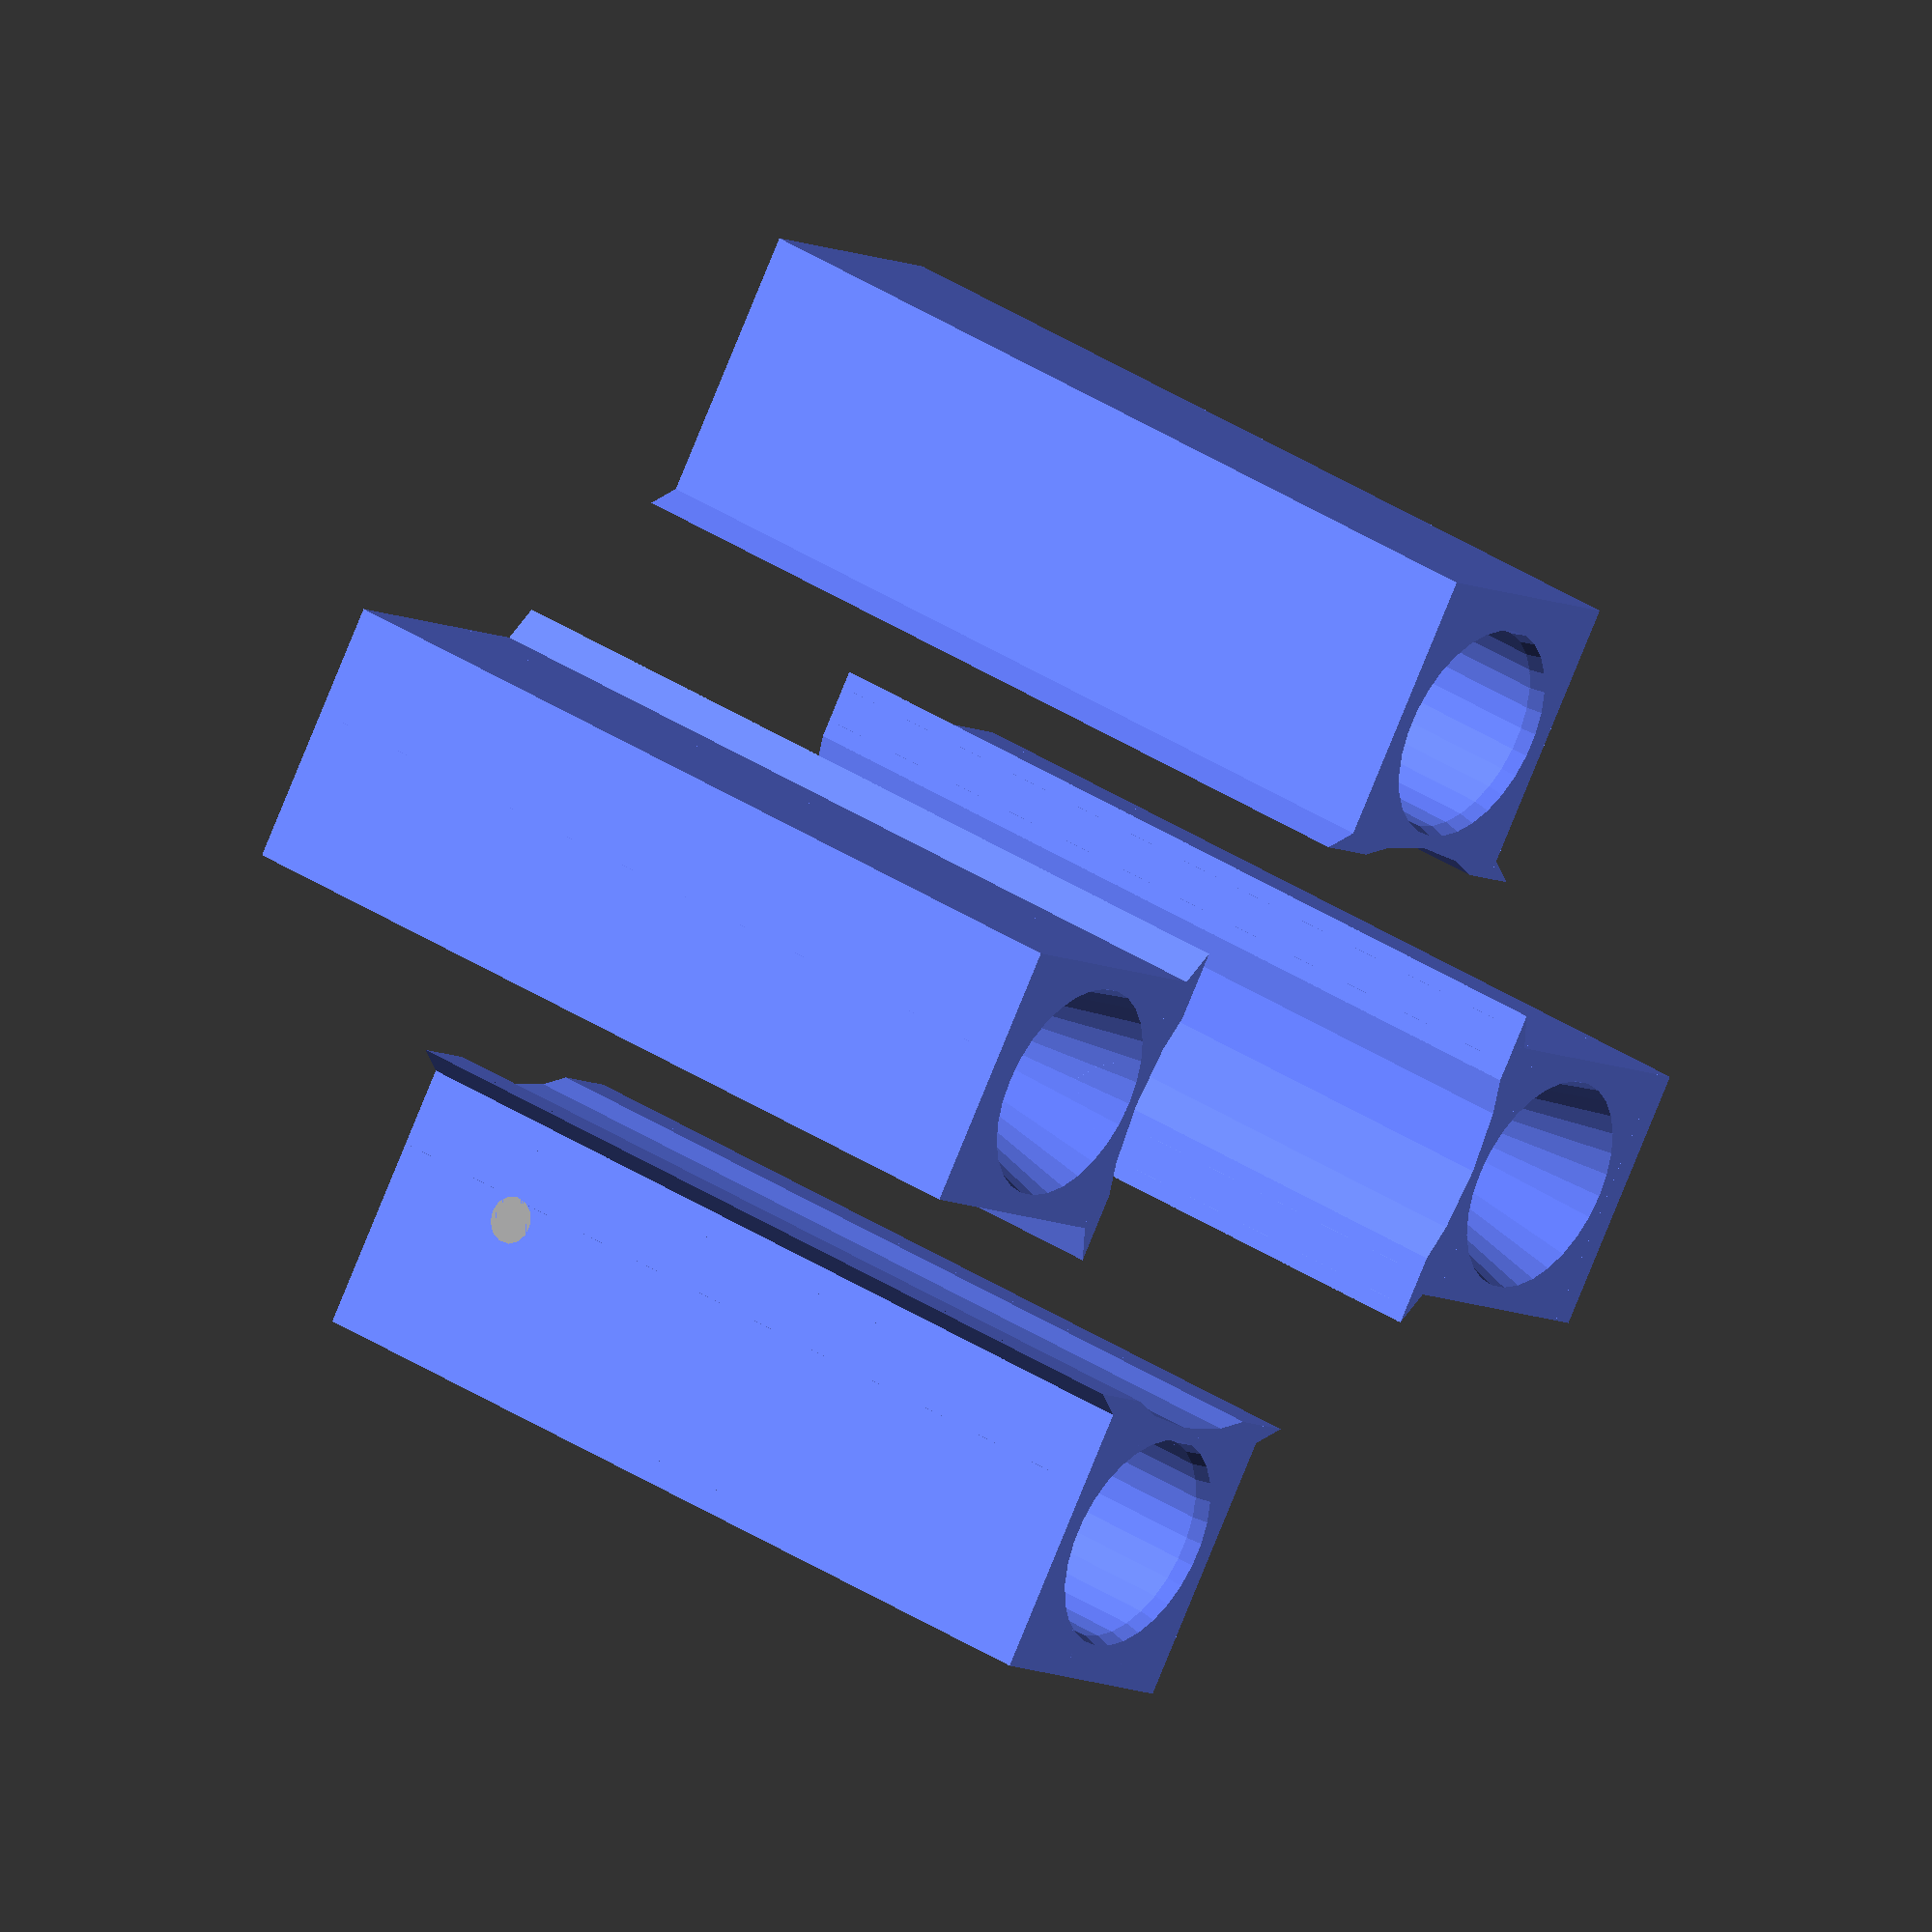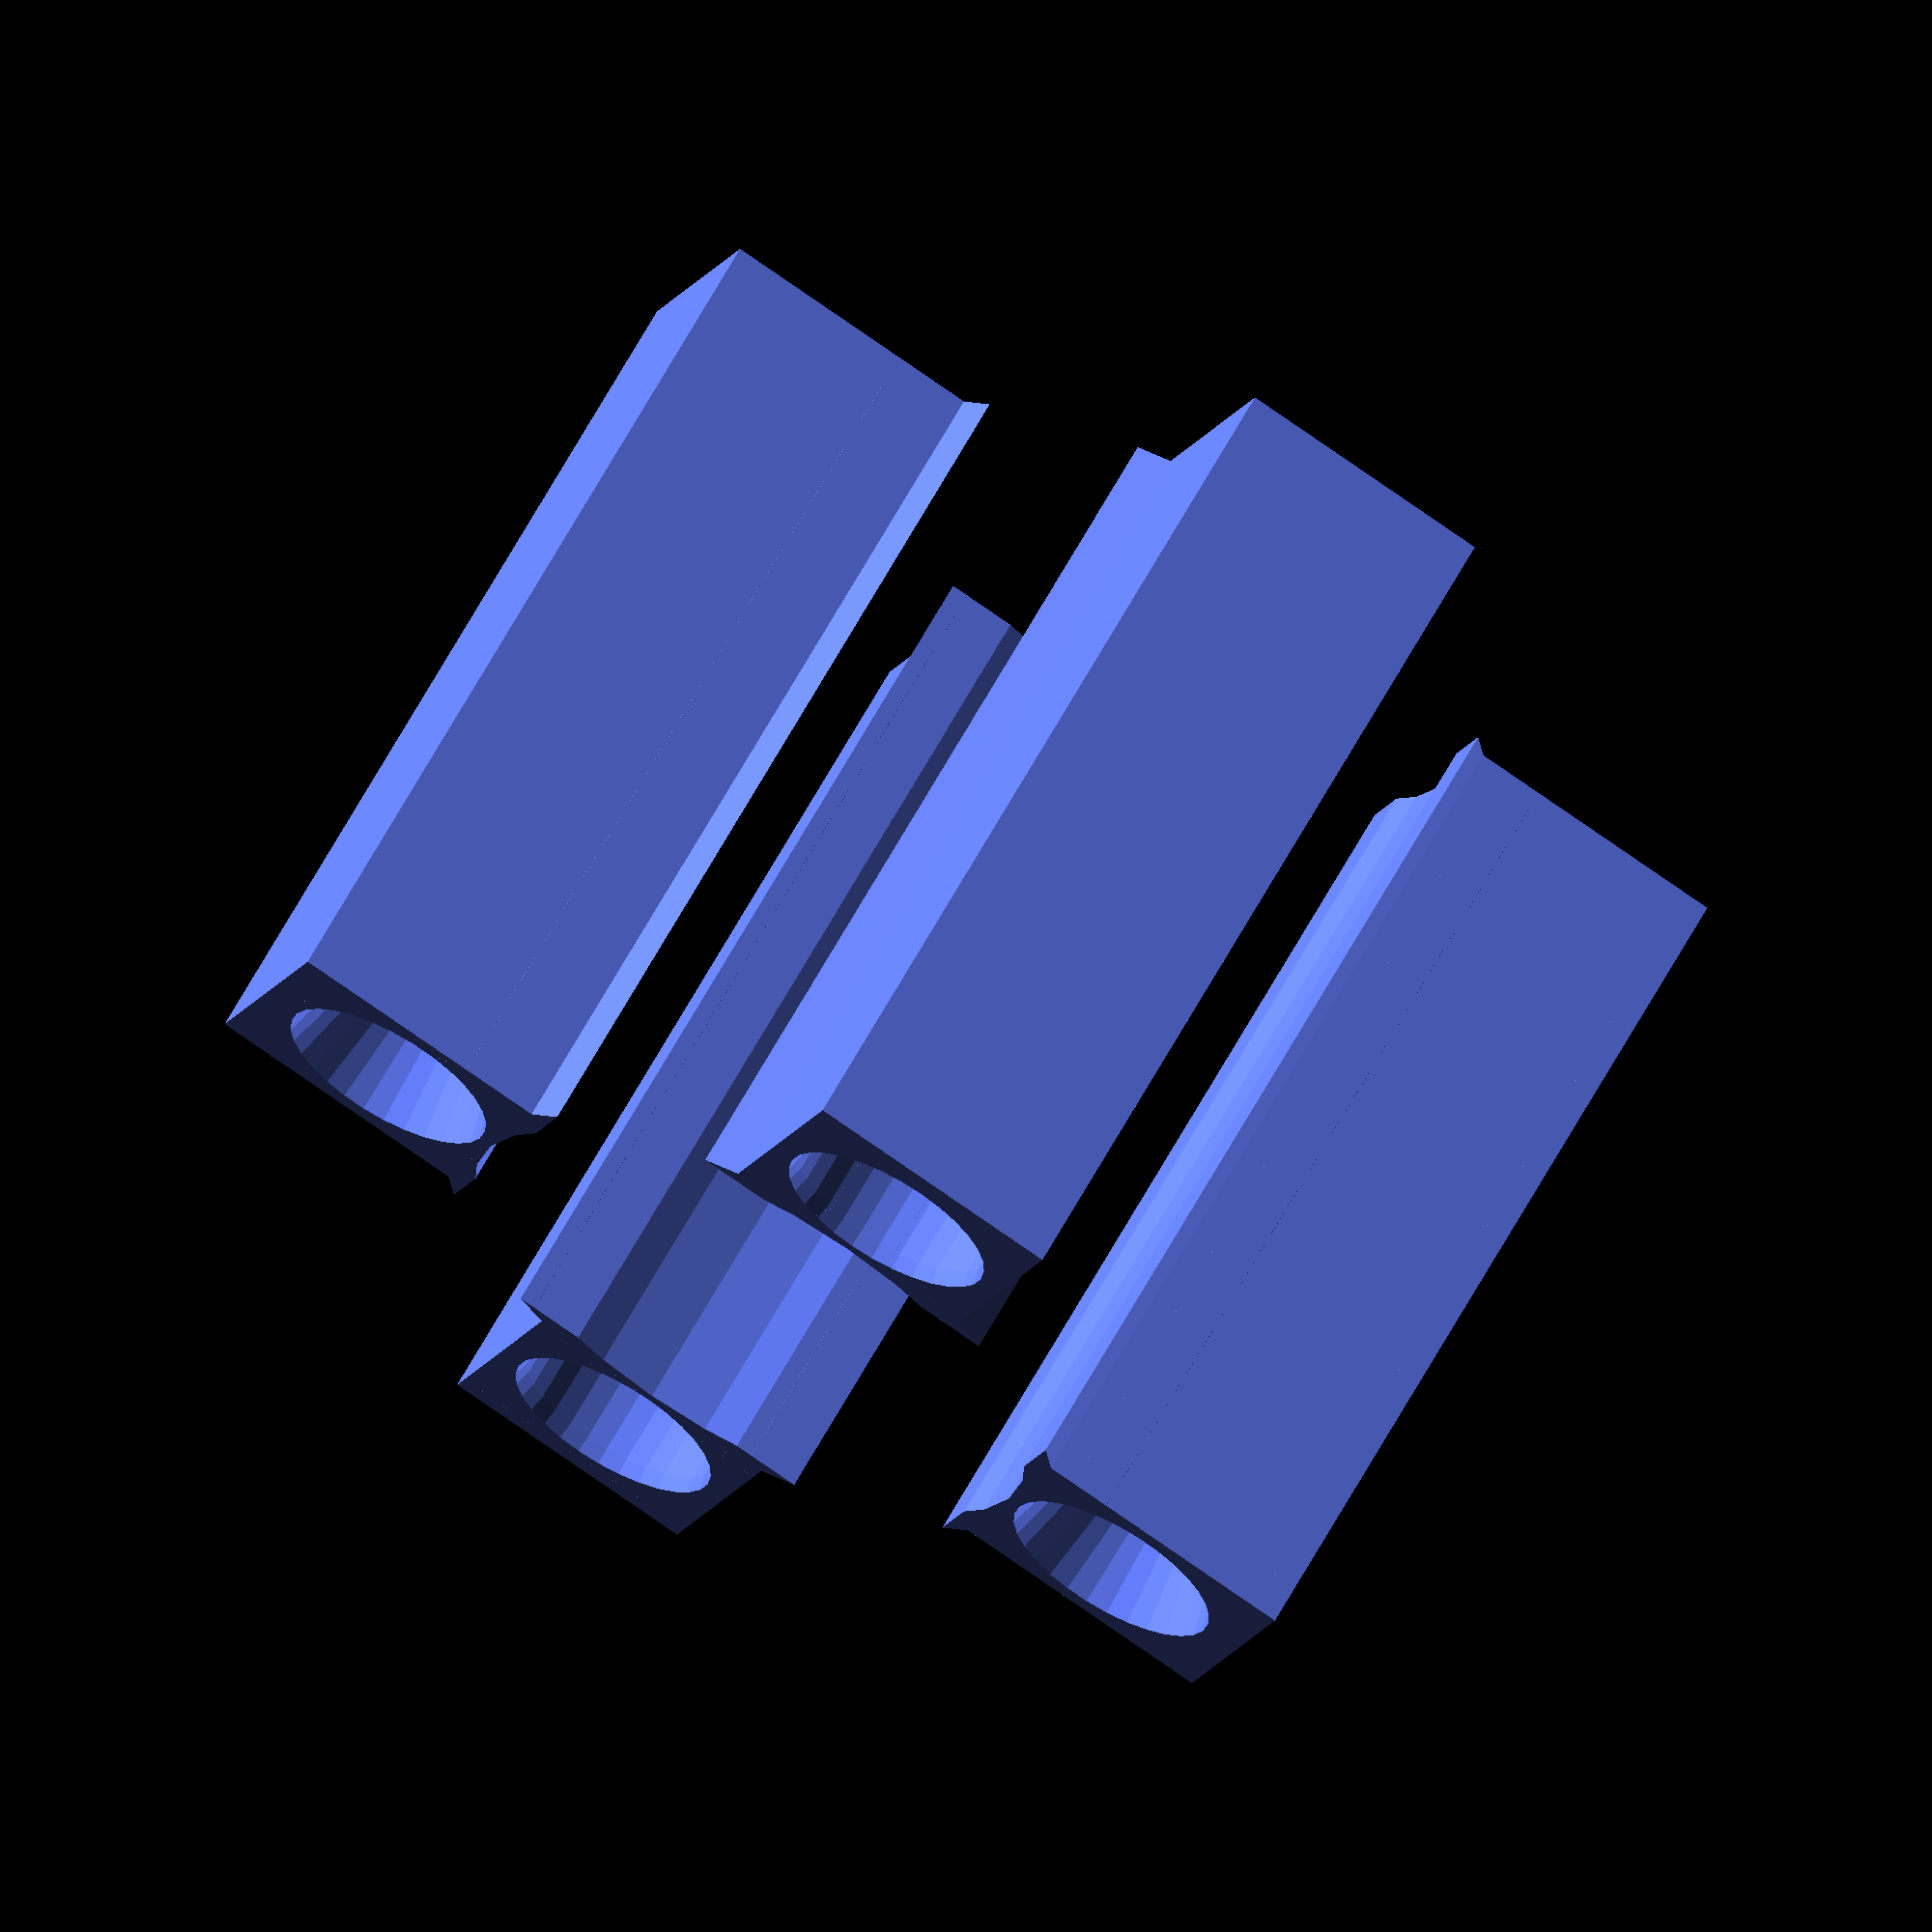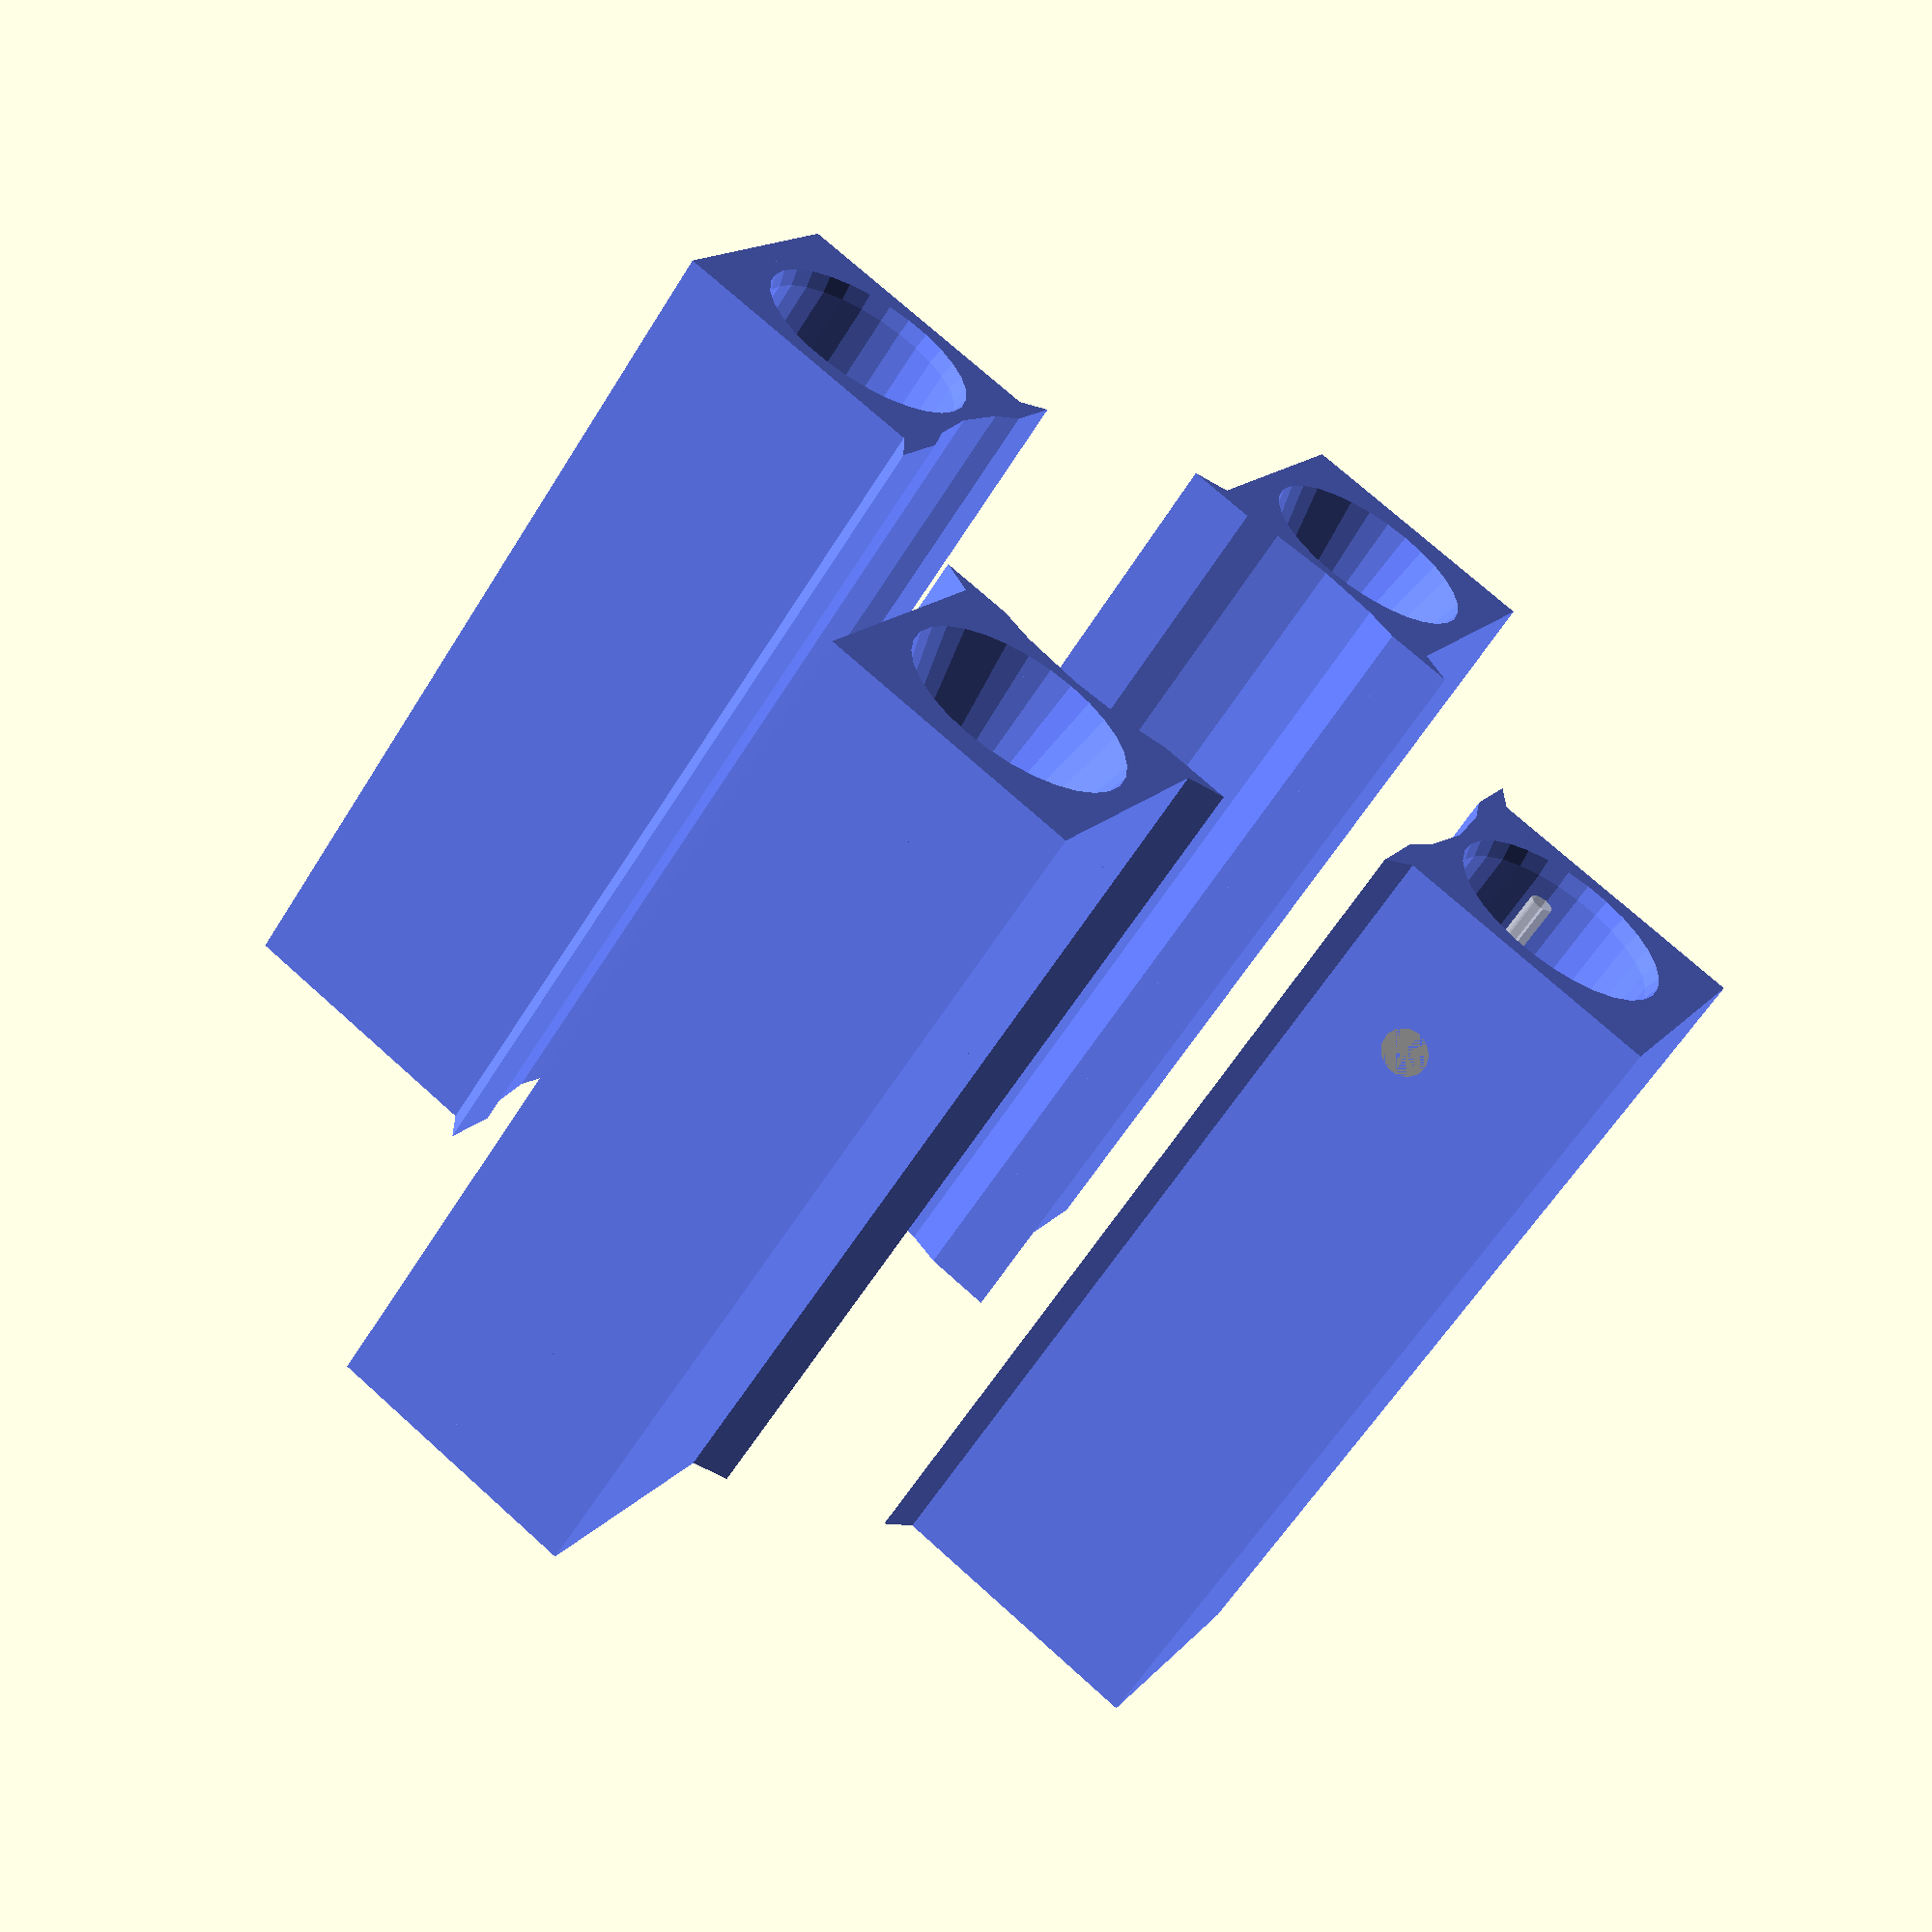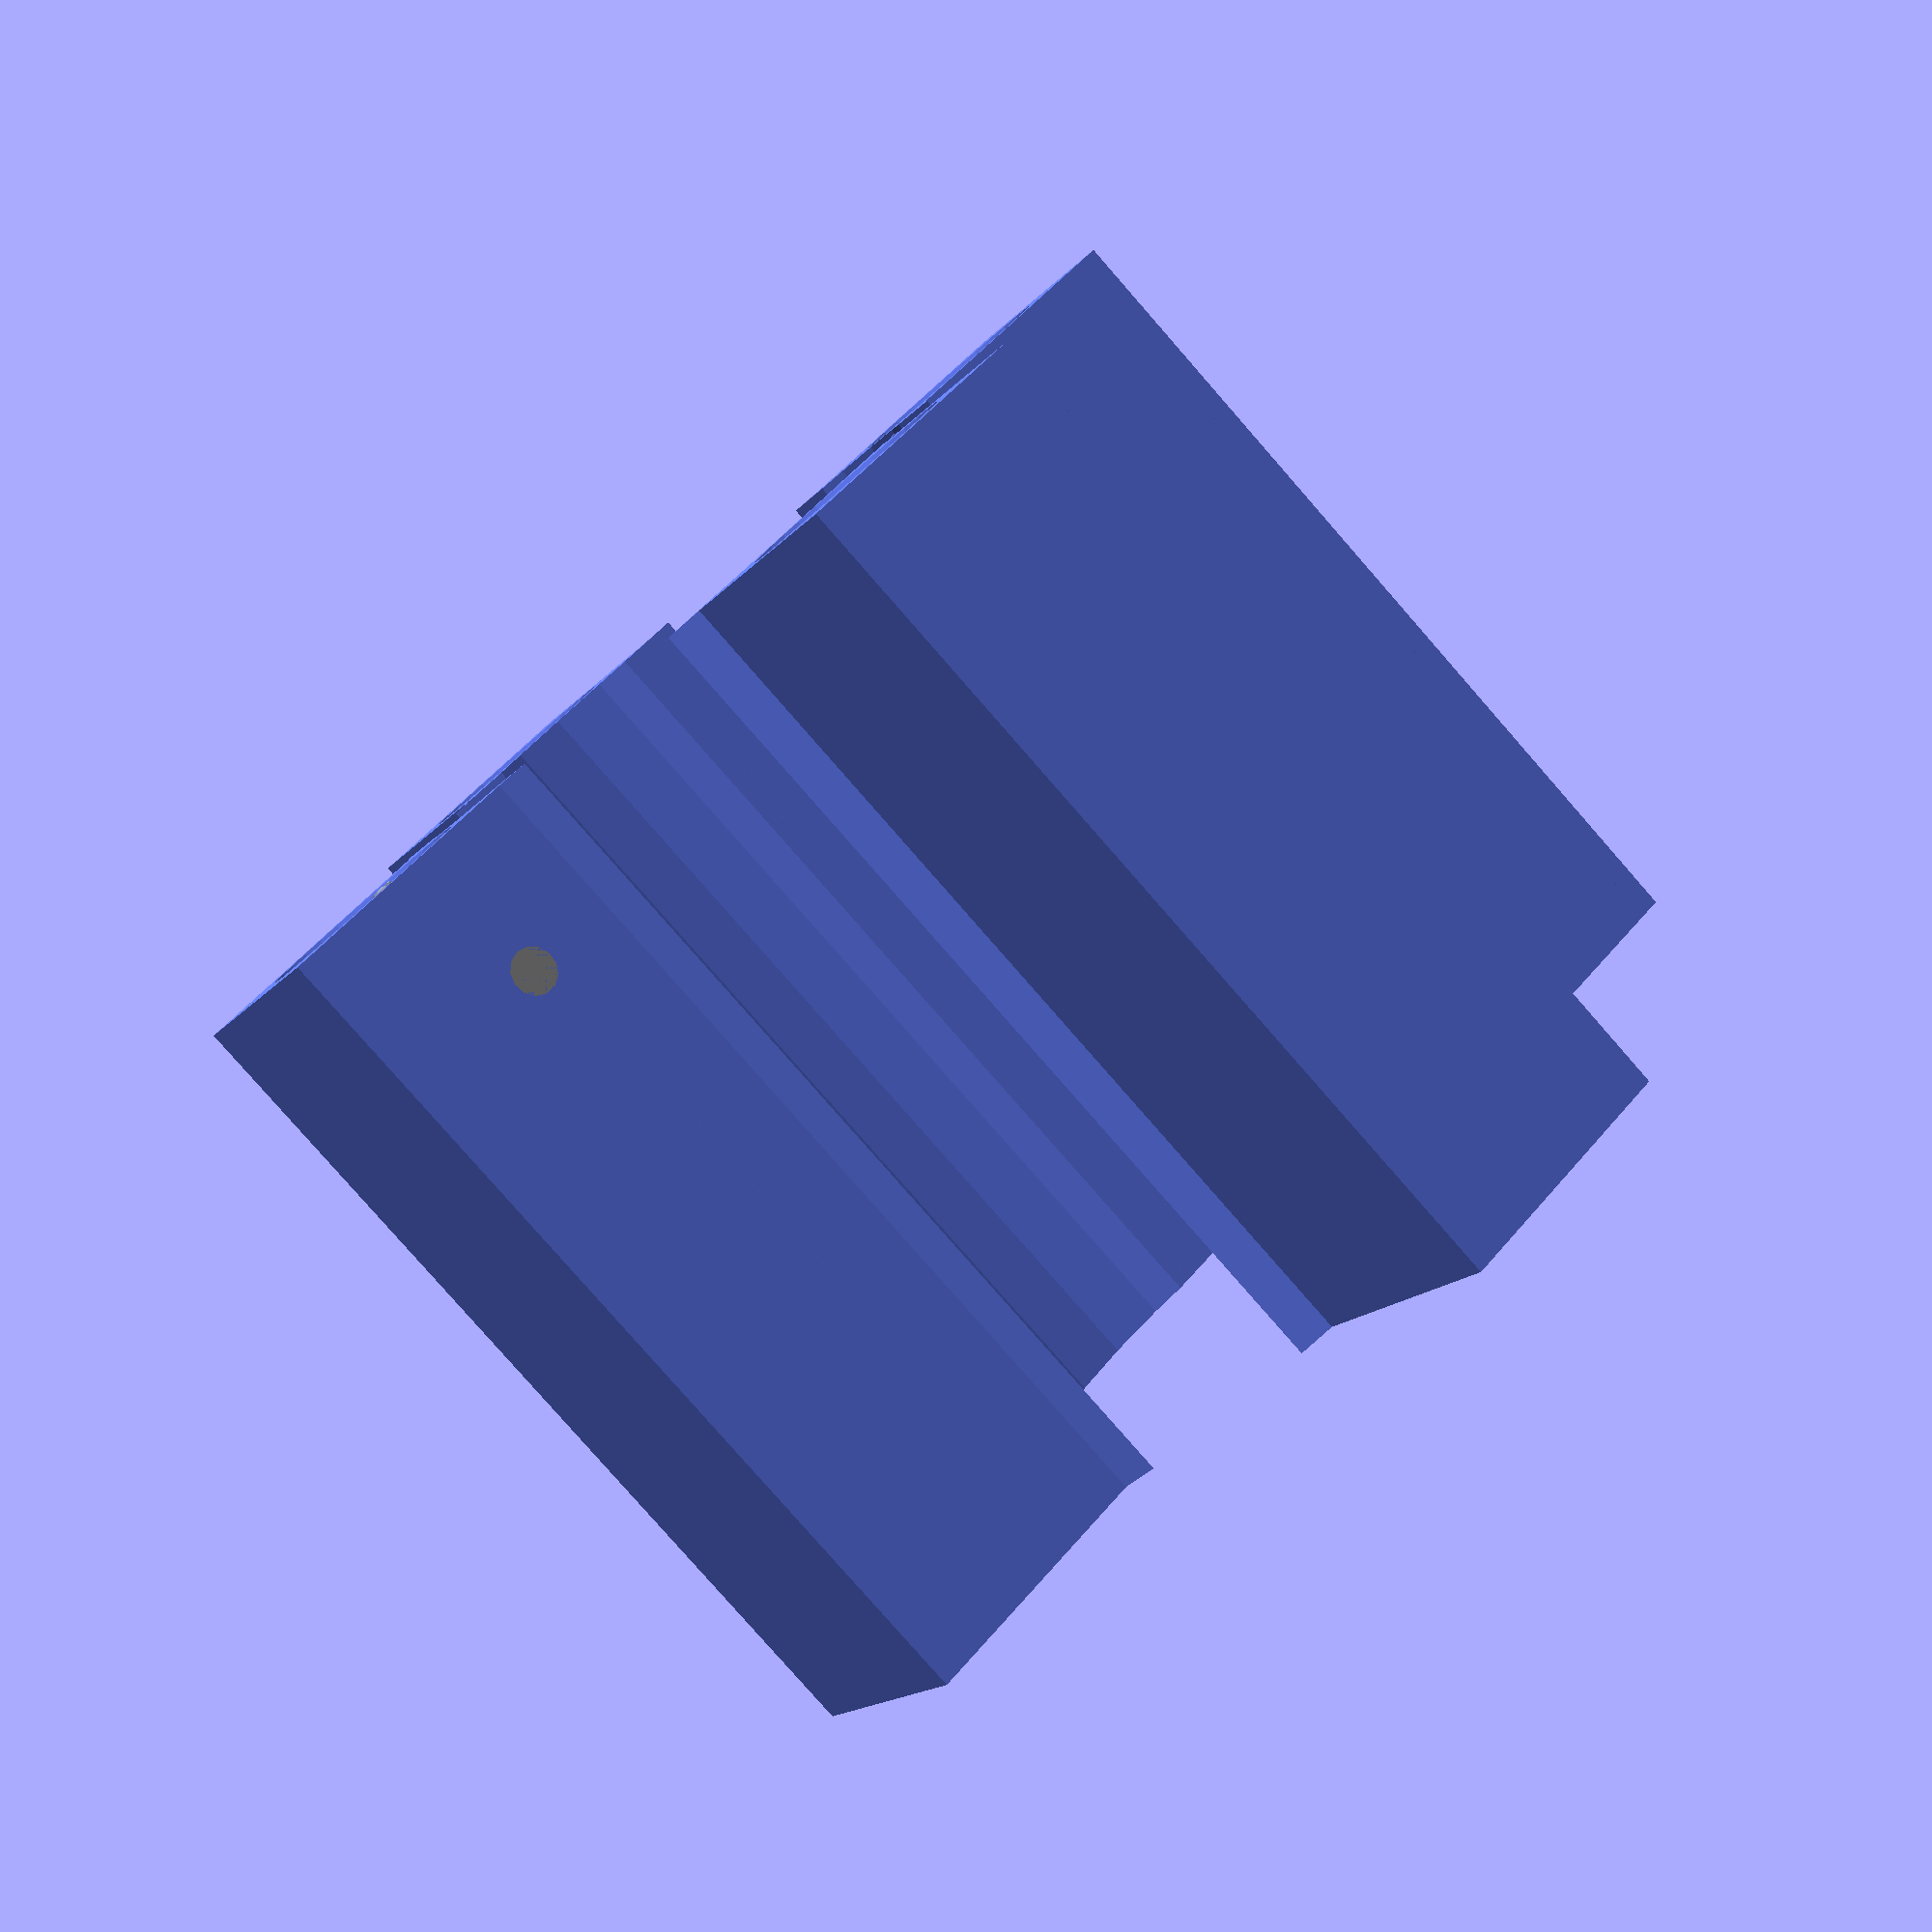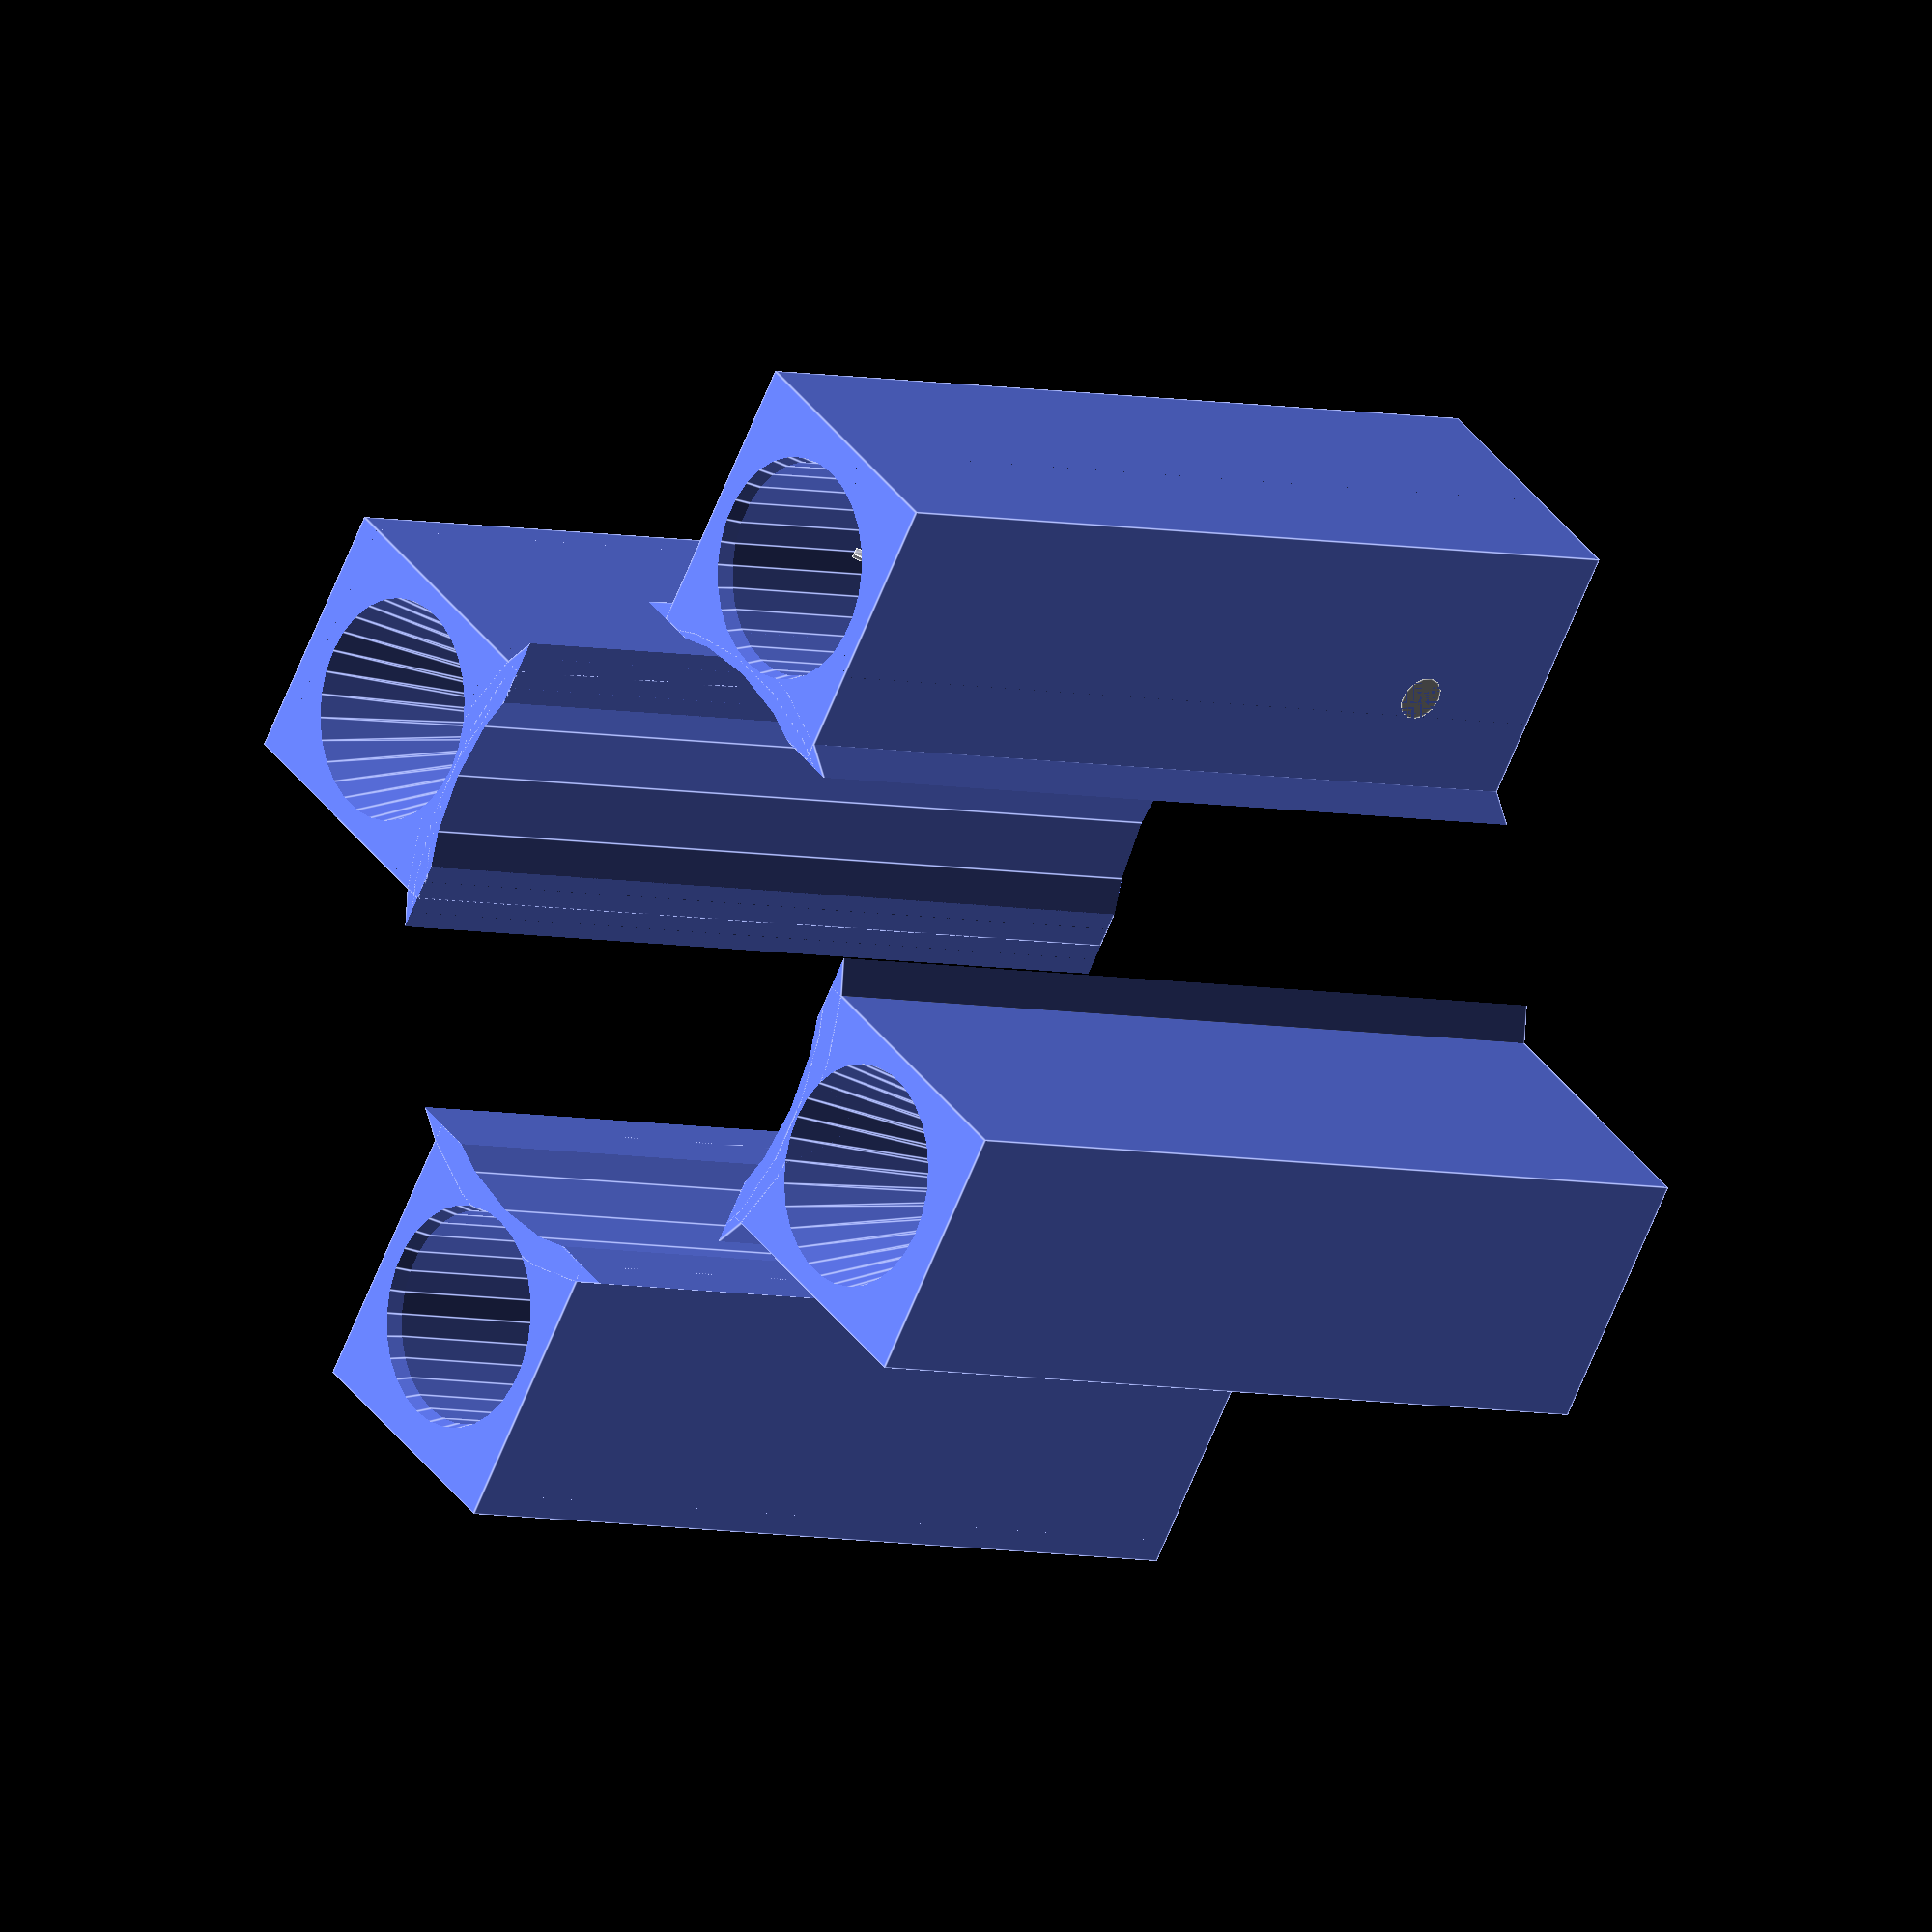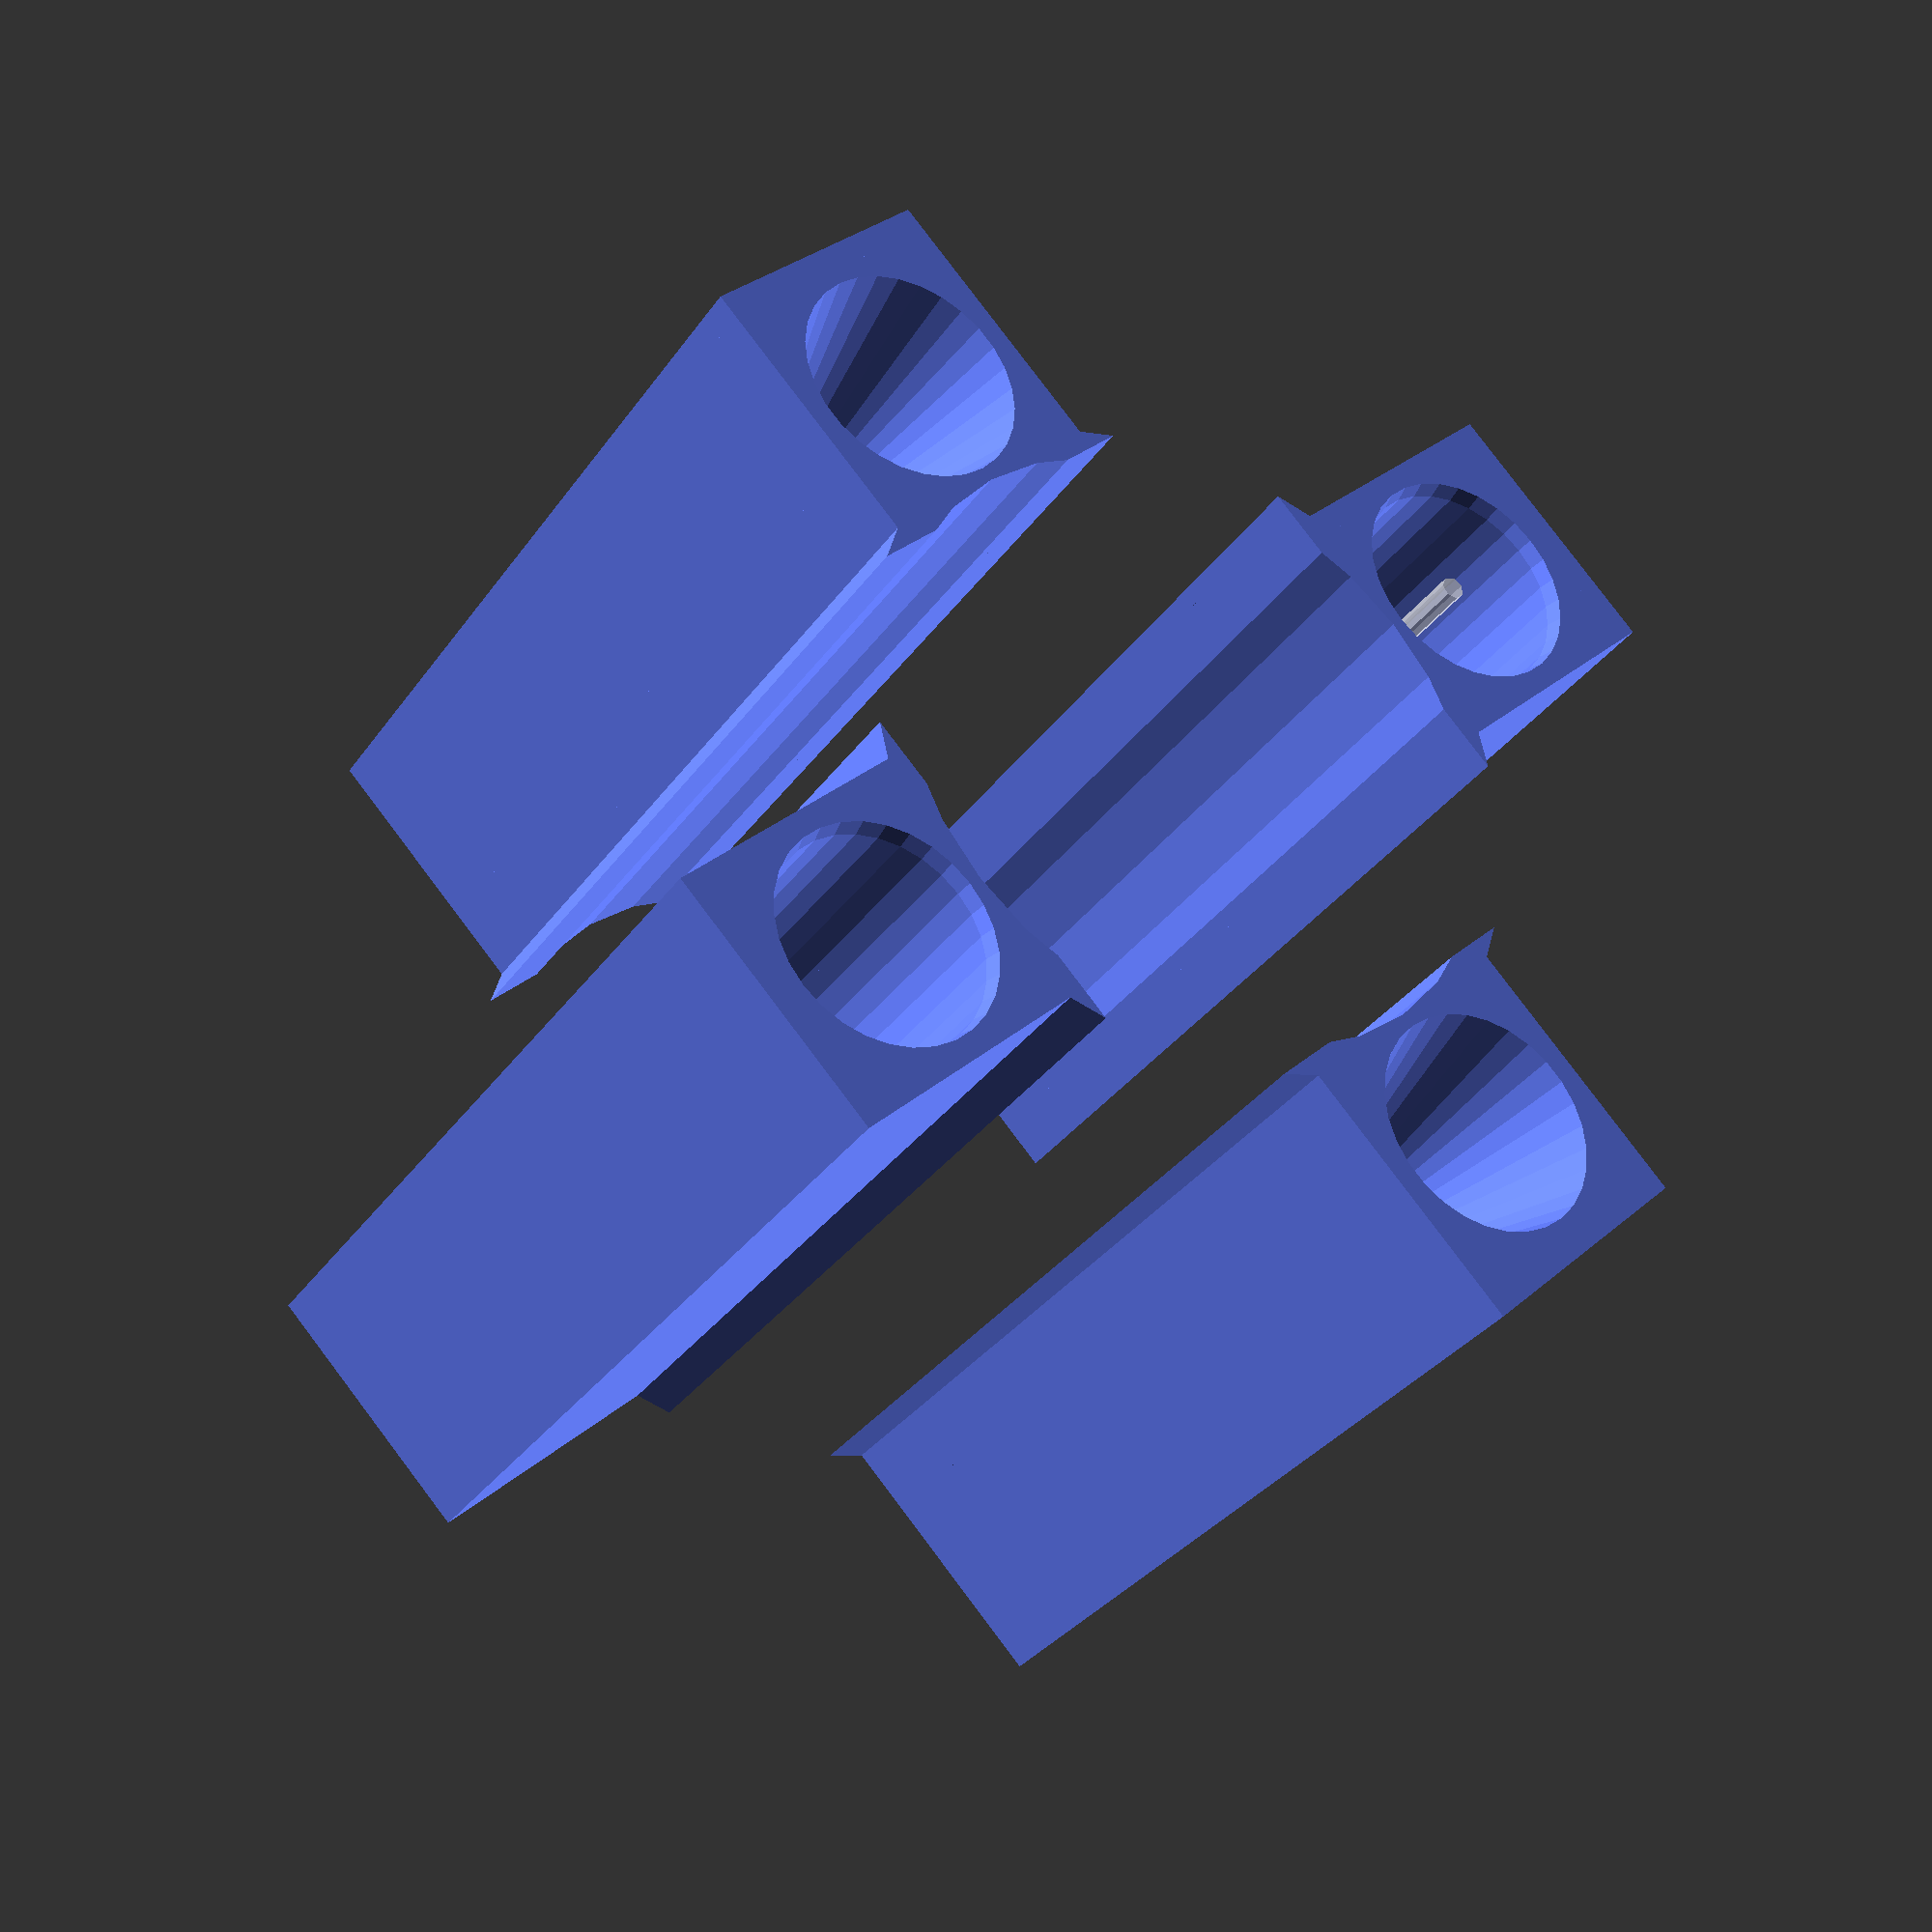
<openscad>
module bloc_vitesse(type){
    translate([0,-22.5,150])
    color([0.4,0.5,1]){
        rotate([0,90,0]){
difference(){
    cube([150,45,49]);
    translate([-10,22.5,-47]) rotate ([0,90,0]) cylinder(170,50,50);
    translate([-1,22.5,24]) rotate ([0,90,0]) cylinder(52,19,5);
    translate([0,22.5,24]) rotate ([0,90,0]) cylinder(170,5,5);
    translate([100,22.5,24]) rotate ([0,90,0]) cylinder(51,5,19);
    if (type>0){
    translate([-10,22.5,24]) rotate ([0,90,0]) cylinder(170,18,18);}}
difference(){
    translate([0,22.5,-47]) rotate ([0,90,0]) cylinder(150,55,55);
    translate([-10,0,0]) cube([170,45,45]);
    translate([-10,22.5,-47]) rotate([0,90,0])cylinder(170,50,50);
    translate([-10,48,-5]) rotate([-30]) cube(170);
    translate([-10,-5,-5]) rotate([120]) cube(170);
    translate([-10,-35,-200]) cube(200);
}

}}}

translate([50,0,0]) rotate([0,0,0]) bloc_vitesse(0);
translate([0,50,0]) rotate([0,0,90]) bloc_vitesse(1);
rotate([0,180,0]){translate([0,70,-150]){
color([1,1,1,0.5])cylinder(100,2,2);
translate([0,0,100]){
translate([-7.5,-1.5,0])cube([15,3,15]);
translate([0,0,10]) rotate([0,-45,0])  color([1,1,1,0.5])cylinder(20,1,1);
translate([1,0,10]) rotate([0,0,0]) color([1,1,1,0.5])cylinder(20,1,1);}
color([0.6,0.6,0.6]){
translate([-22.5,0,25]) rotate([0,90,0]) cylinder(45,4,4);
translate([0,22.5,75]) rotate([90,0,0]) cylinder(39,4,4);
}
}}
translate([-50,0,0]) rotate([0,0,180]) bloc_vitesse(0);
translate([0,-50,0]) rotate([0,0,-90]) bloc_vitesse(1);

//translate([-0,0,-1500]) cylinder(2000,50,50); //gabarit de tube
</openscad>
<views>
elev=143.9 azim=324.6 roll=49.2 proj=o view=wireframe
elev=294.5 azim=159.3 roll=208.9 proj=o view=wireframe
elev=59.0 azim=119.5 roll=328.6 proj=p view=solid
elev=81.7 azim=236.1 roll=41.2 proj=p view=wireframe
elev=184.7 azim=144.5 roll=310.2 proj=o view=edges
elev=31.6 azim=46.7 roll=331.4 proj=p view=wireframe
</views>
